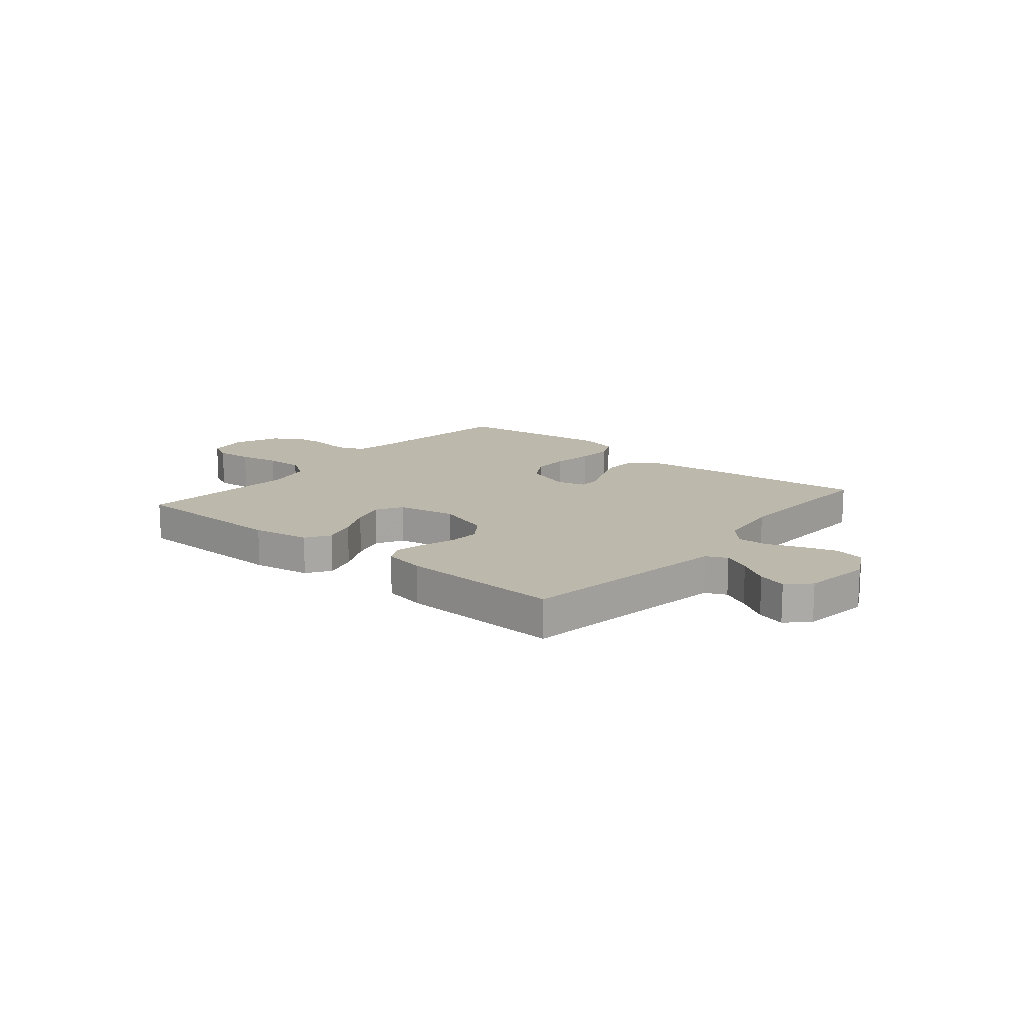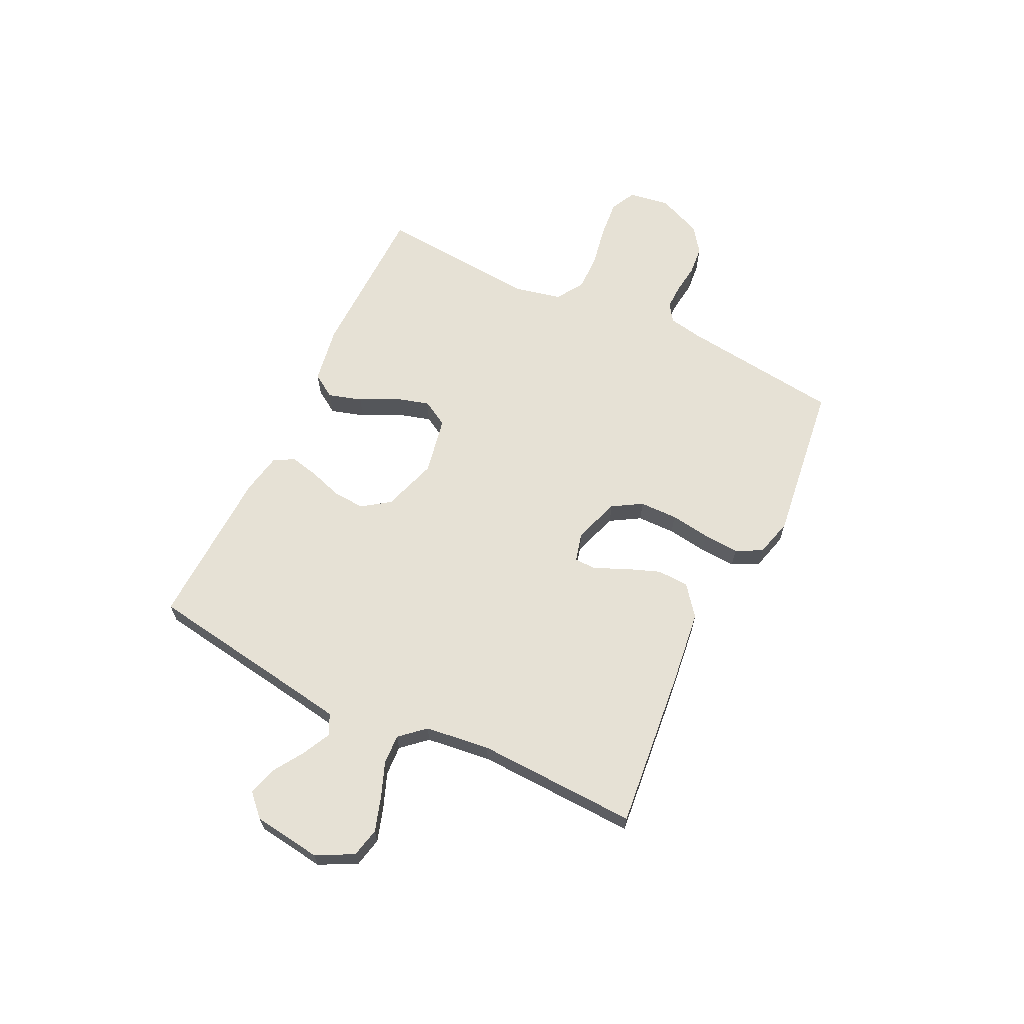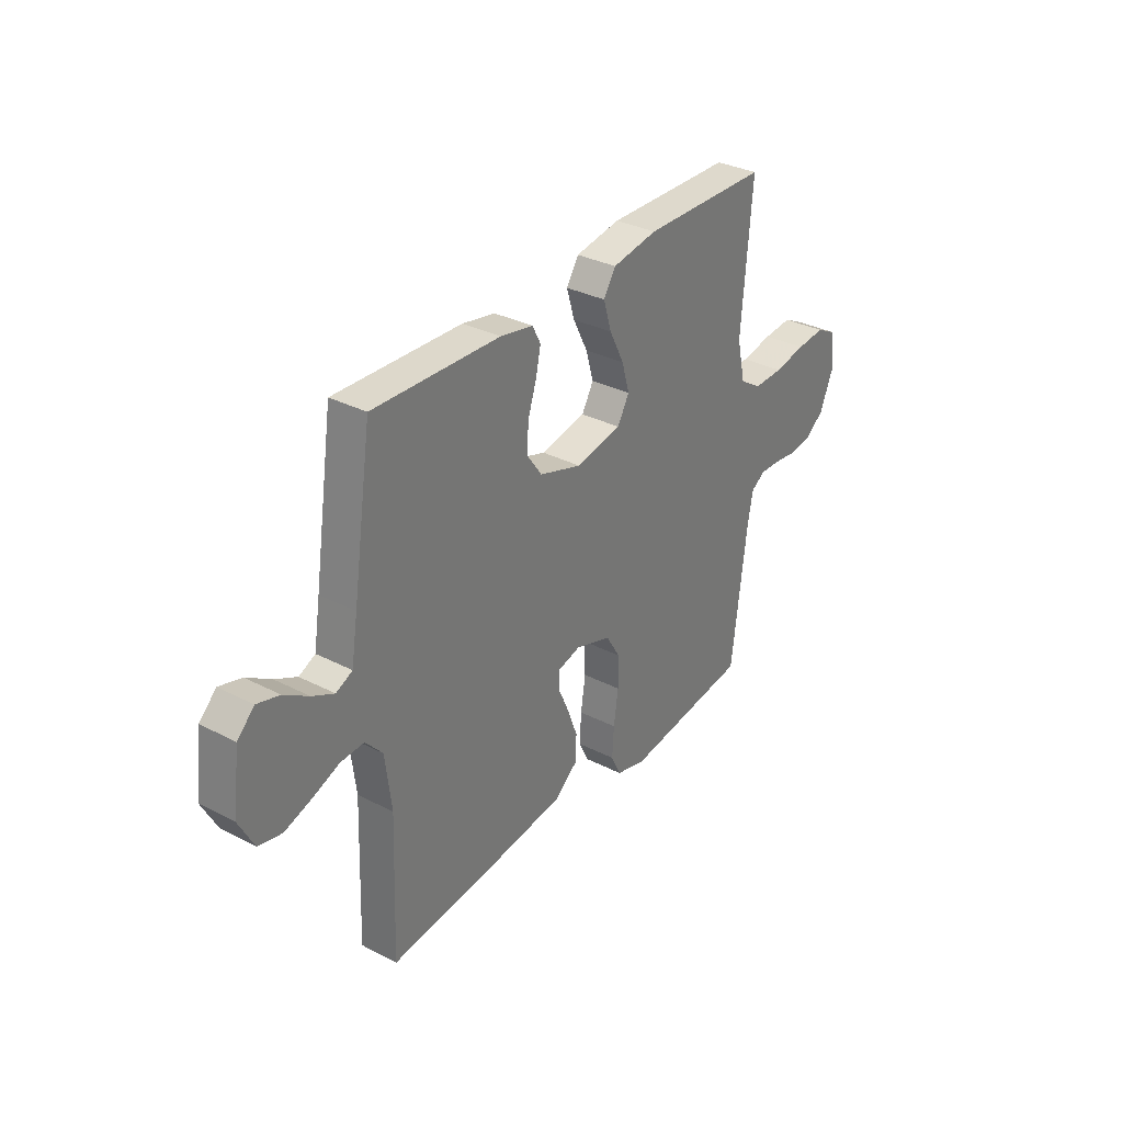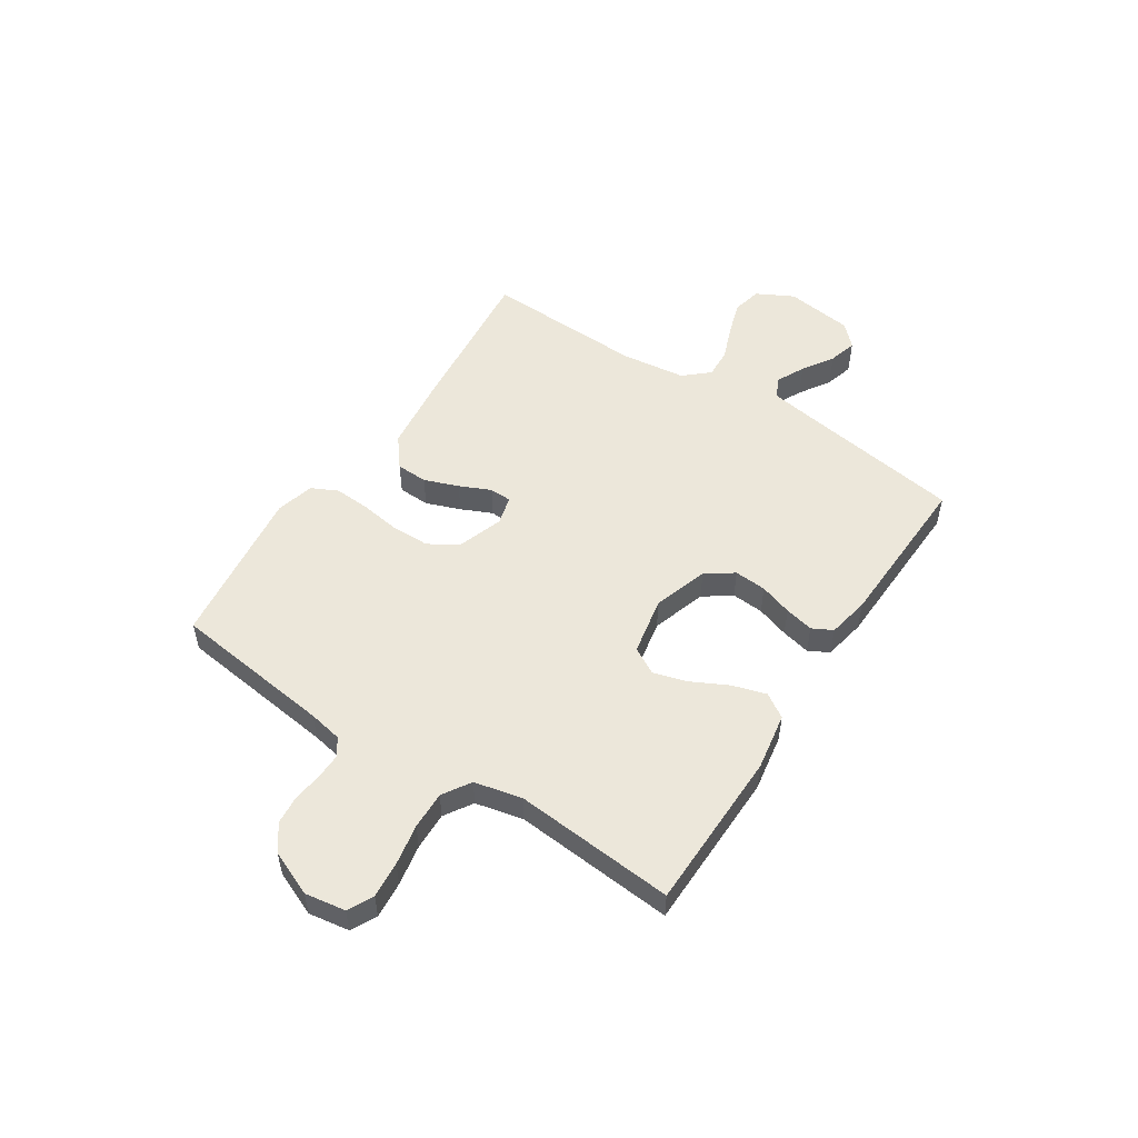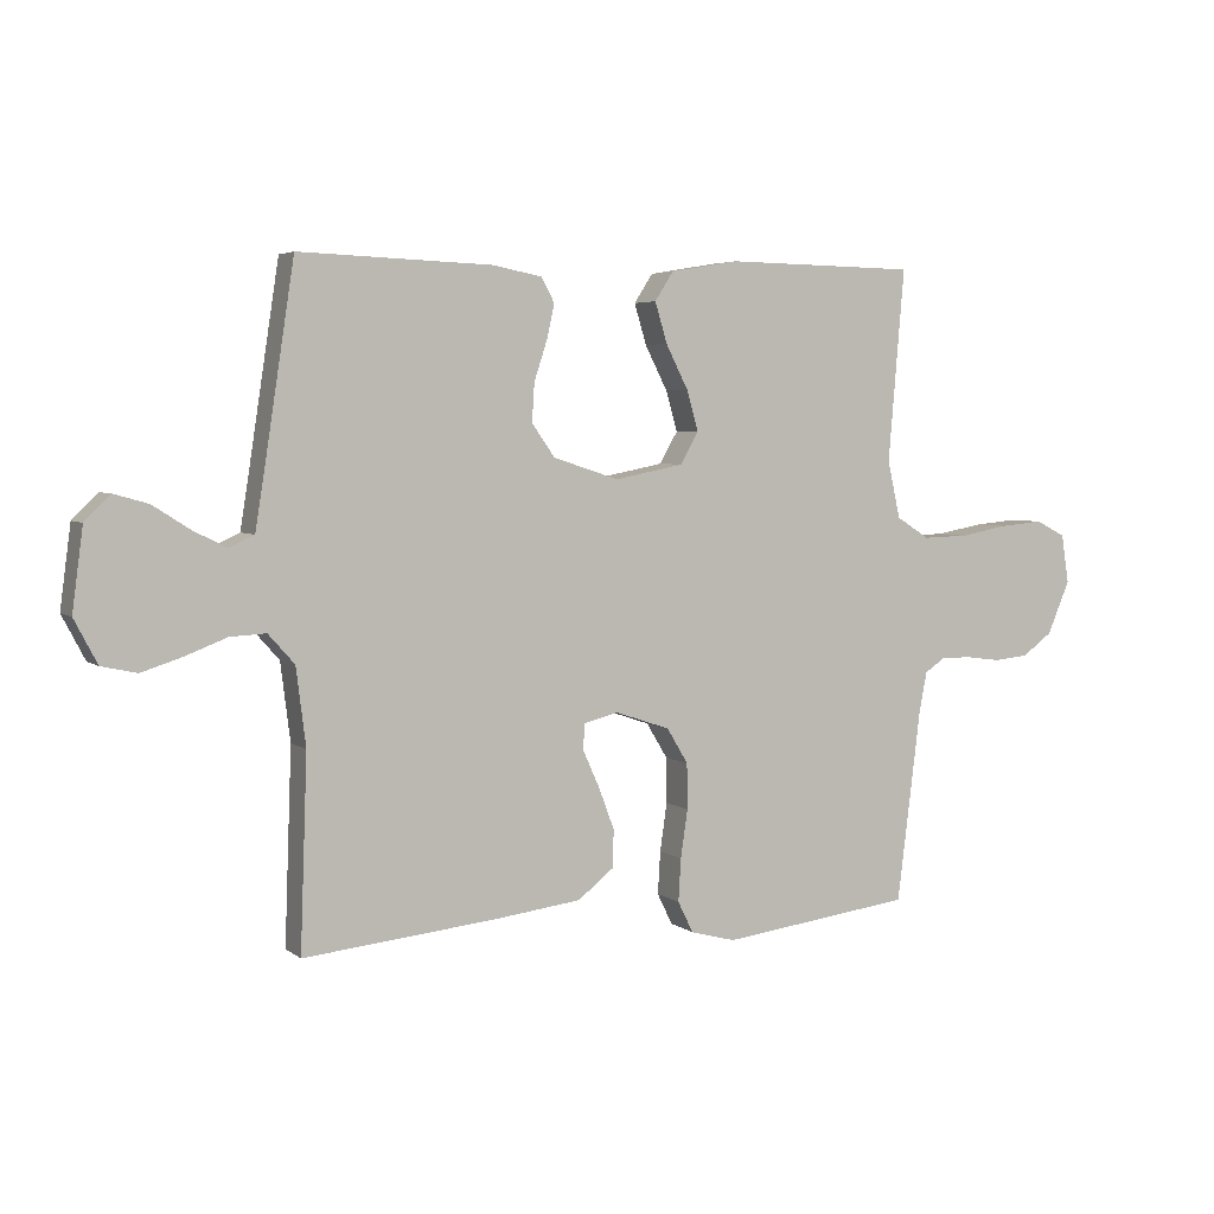
<metadata>
{"format":"obj","ext":"obj","renderer":"f3d","projection":"perspective","resolution":1024,"background":"white","views":[{"elev":14.6,"azim":39.9,"up":"+Y"},{"elev":64.6,"azim":115.8,"up":"+Y"},{"elev":32.8,"azim":125.6,"up":"+Z"},{"elev":52.6,"azim":-56.9,"up":"+Y"},{"elev":4.4,"azim":154.4,"up":"+Z"}]}
</metadata>
<code>
v -0.5 0.07 0.5
v -0.2 0.07 0.505
v -0.093 0.07 0.487
v -0.064 0.07 0.442
v -0.083 0.07 0.379
v -0.118 0.07 0.31
v -0.136 0.07 0.247
v -0.108 0.07 0.198
v 0 0.07 0.177
v 0.102 0.07 0.21
v 0.138 0.07 0.261
v 0.134 0.07 0.321
v 0.114 0.07 0.382
v 0.102 0.07 0.436
v 0.122 0.07 0.474
v 0.2 0.07 0.489
v 0.5 0.07 0.5
v 0.546 0.07 0.2
v 0.561 0.07 0.106
v 0.6 0.07 0.088
v 0.652 0.07 0.114
v 0.71 0.07 0.151
v 0.763 0.07 0.166
v 0.803 0.07 0.127
v 0.82 0.07 0
v 0.784 0.07 -0.069
v 0.729 0.07 -0.081
v 0.666 0.07 -0.061
v 0.601 0.07 -0.036
v 0.545 0.07 -0.033
v 0.504 0.07 -0.079
v 0.489 0.07 -0.2
v 0.5 0.07 -0.5
v 0.2 0.07 -0.47
v 0.063 0.07 -0.453
v 0.007 0.07 -0.409
v 0.005 0.07 -0.35
v 0.029 0.07 -0.286
v 0.055 0.07 -0.228
v 0.054 0.07 -0.187
v 0 0.07 -0.173
v -0.086 0.07 -0.202
v -0.119 0.07 -0.257
v -0.12 0.07 -0.328
v -0.109 0.07 -0.403
v -0.105 0.07 -0.47
v -0.129 0.07 -0.519
v -0.2 0.07 -0.538
v -0.5 0.07 -0.5
v -0.537 0.07 -0.2
v -0.549 0.07 -0.137
v -0.582 0.07 -0.115
v -0.629 0.07 -0.116
v -0.684 0.07 -0.123
v -0.738 0.07 -0.118
v -0.786 0.07 -0.083
v -0.821 0.07 0
v -0.809 0.07 0.076
v -0.762 0.07 0.1
v -0.694 0.07 0.094
v -0.618 0.07 0.08
v -0.547 0.07 0.078
v -0.495 0.07 0.111
v -0.475 0.07 0.2
v -0.5 0 0.5
v -0.2 0 0.505
v -0.093 0 0.487
v -0.064 0 0.442
v -0.083 0 0.379
v -0.118 0 0.31
v -0.136 0 0.247
v -0.108 0 0.198
v 0 0 0.177
v 0.102 0 0.21
v 0.138 0 0.261
v 0.134 0 0.321
v 0.114 0 0.382
v 0.102 0 0.436
v 0.122 0 0.474
v 0.2 0 0.489
v 0.5 0 0.5
v 0.546 0 0.2
v 0.561 0 0.106
v 0.6 0 0.088
v 0.652 0 0.114
v 0.71 0 0.151
v 0.763 0 0.166
v 0.803 0 0.127
v 0.82 0 0
v 0.784 0 -0.069
v 0.729 0 -0.081
v 0.666 0 -0.061
v 0.601 0 -0.036
v 0.545 0 -0.033
v 0.504 0 -0.079
v 0.489 0 -0.2
v 0.5 0 -0.5
v 0.2 0 -0.47
v 0.063 0 -0.453
v 0.007 0 -0.409
v 0.005 0 -0.35
v 0.029 0 -0.286
v 0.055 0 -0.228
v 0.054 0 -0.187
v 0 0 -0.173
v -0.086 0 -0.202
v -0.119 0 -0.257
v -0.12 0 -0.328
v -0.109 0 -0.403
v -0.105 0 -0.47
v -0.129 0 -0.519
v -0.2 0 -0.538
v -0.5 0 -0.5
v -0.537 0 -0.2
v -0.549 0 -0.137
v -0.582 0 -0.115
v -0.629 0 -0.116
v -0.684 0 -0.123
v -0.738 0 -0.118
v -0.786 0 -0.083
v -0.821 0 0
v -0.809 0 0.076
v -0.762 0 0.1
v -0.694 0 0.094
v -0.618 0 0.08
v -0.547 0 0.078
v -0.495 0 0.111
v -0.475 0 0.2
f 58 59 60 61
f 58 61 62
f 57 58 62
f 56 57 62
f 53 54 55 56
f 52 53 56 62
f 51 52 62 63
f 47 48 49 50
f 44 45 46 47
f 43 44 47 50
f 42 43 50 51
f 36 37 38 39
f 34 35 36 39
f 32 33 34 39
f 31 32 39 40
f 30 31 40 41
f 26 27 28 29
f 24 25 26 29
f 24 29 30
f 21 22 23 24
f 20 21 24 30
f 19 20 30 41
f 15 16 17 18
f 12 13 14 15
f 12 15 18 19
f 3 4 5 6
f 3 6 7
f 64 1 2 3
f 64 3 7
f 63 64 7 8
f 51 63 8 9
f 42 51 9 10
f 41 42 10 11
f 19 41 11
f 11 12 19
f 125 124 123 122
f 126 125 122
f 126 122 121
f 126 121 120
f 120 119 118 117
f 126 120 117 116
f 127 126 116 115
f 114 113 112 111
f 111 110 109 108
f 114 111 108 107
f 115 114 107 106
f 103 102 101 100
f 103 100 99 98
f 103 98 97 96
f 104 103 96 95
f 105 104 95 94
f 93 92 91 90
f 93 90 89 88
f 94 93 88
f 88 87 86 85
f 94 88 85 84
f 105 94 84 83
f 82 81 80 79
f 79 78 77 76
f 83 82 79 76
f 70 69 68 67
f 71 70 67
f 67 66 65 128
f 71 67 128
f 72 71 128 127
f 73 72 127 115
f 74 73 115 106
f 75 74 106 105
f 75 105 83
f 83 76 75
f 1 65 66 2
f 2 66 67 3
f 3 67 68 4
f 4 68 69 5
f 5 69 70 6
f 6 70 71 7
f 7 71 72 8
f 8 72 73 9
f 9 73 74 10
f 10 74 75 11
f 11 75 76 12
f 12 76 77 13
f 13 77 78 14
f 14 78 79 15
f 15 79 80 16
f 16 80 81 17
f 17 81 82 18
f 18 82 83 19
f 19 83 84 20
f 20 84 85 21
f 21 85 86 22
f 22 86 87 23
f 23 87 88 24
f 24 88 89 25
f 25 89 90 26
f 26 90 91 27
f 27 91 92 28
f 28 92 93 29
f 29 93 94 30
f 30 94 95 31
f 31 95 96 32
f 32 96 97 33
f 33 97 98 34
f 34 98 99 35
f 35 99 100 36
f 36 100 101 37
f 37 101 102 38
f 38 102 103 39
f 39 103 104 40
f 40 104 105 41
f 41 105 106 42
f 42 106 107 43
f 43 107 108 44
f 44 108 109 45
f 45 109 110 46
f 46 110 111 47
f 47 111 112 48
f 48 112 113 49
f 49 113 114 50
f 50 114 115 51
f 51 115 116 52
f 52 116 117 53
f 53 117 118 54
f 54 118 119 55
f 55 119 120 56
f 56 120 121 57
f 57 121 122 58
f 58 122 123 59
f 59 123 124 60
f 60 124 125 61
f 61 125 126 62
f 62 126 127 63
f 63 127 128 64
f 64 128 65 1

</code>
